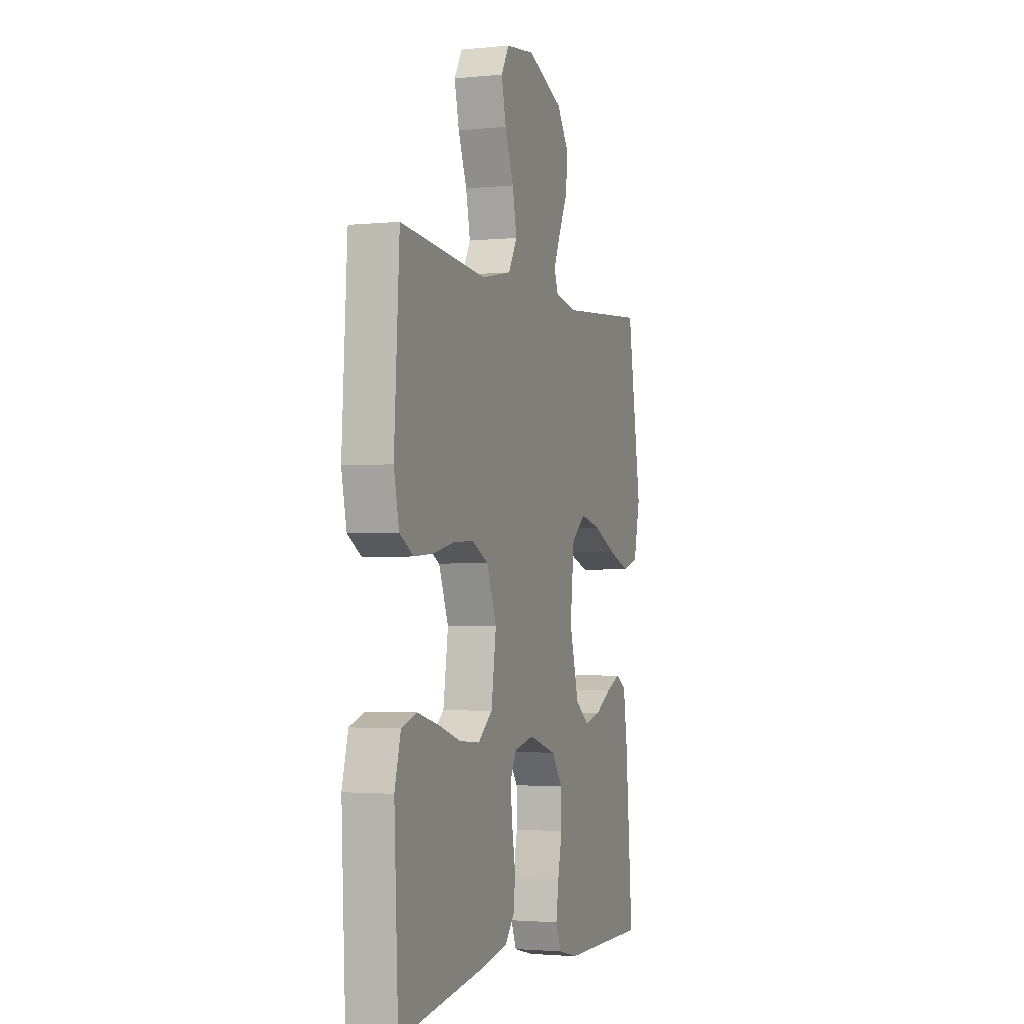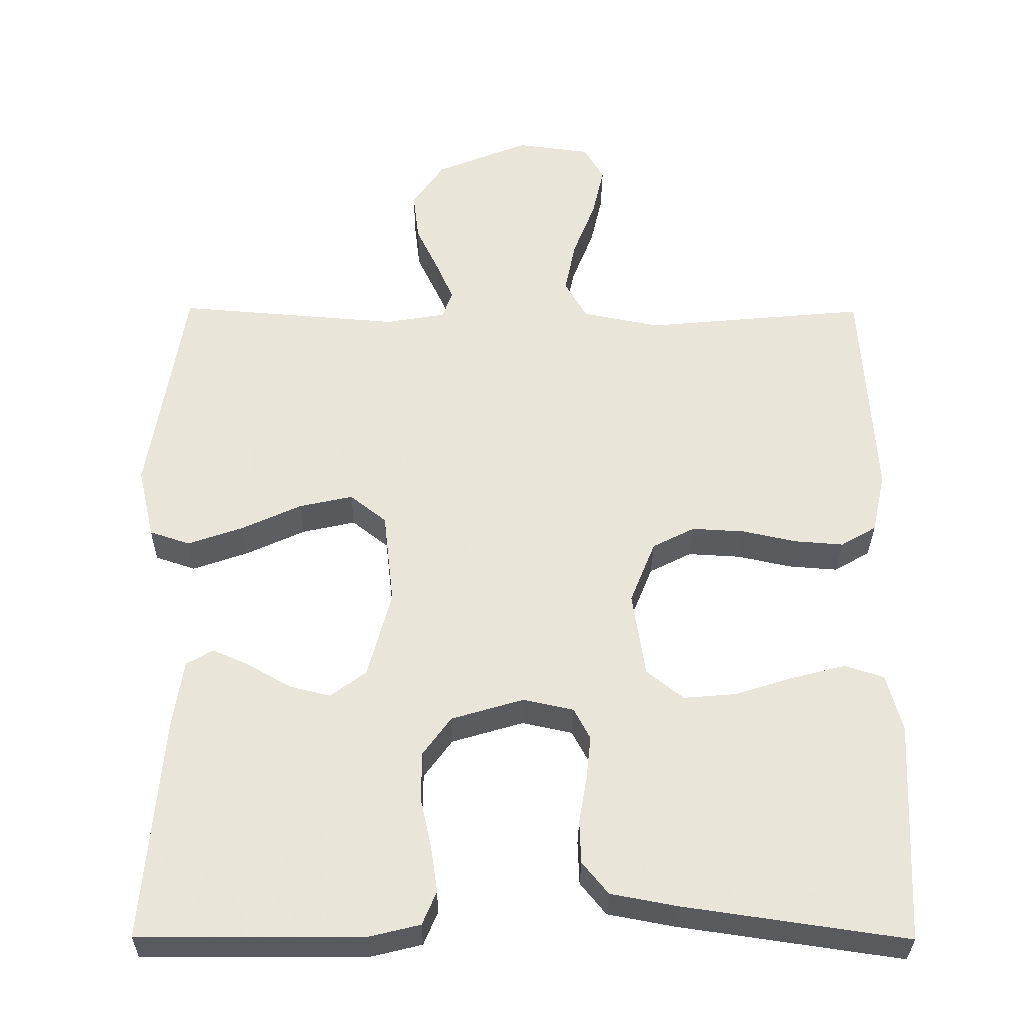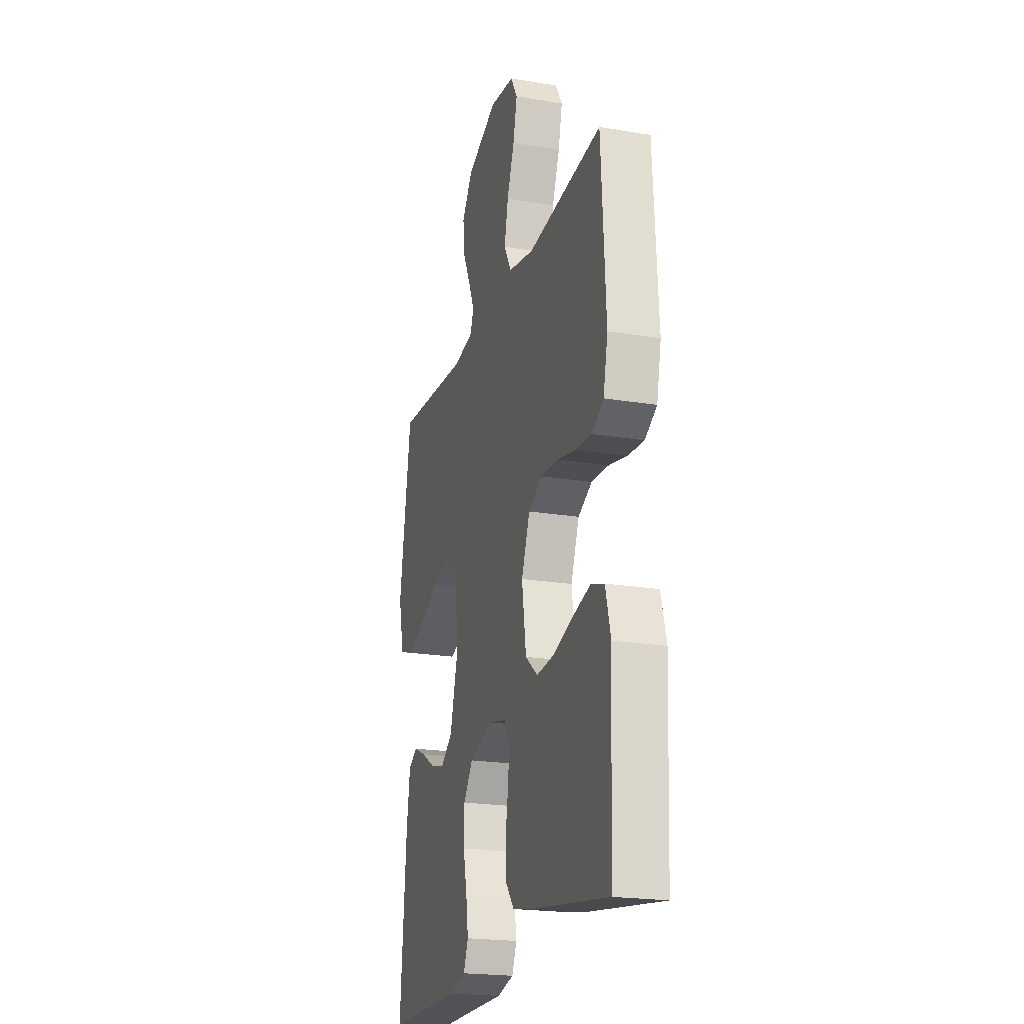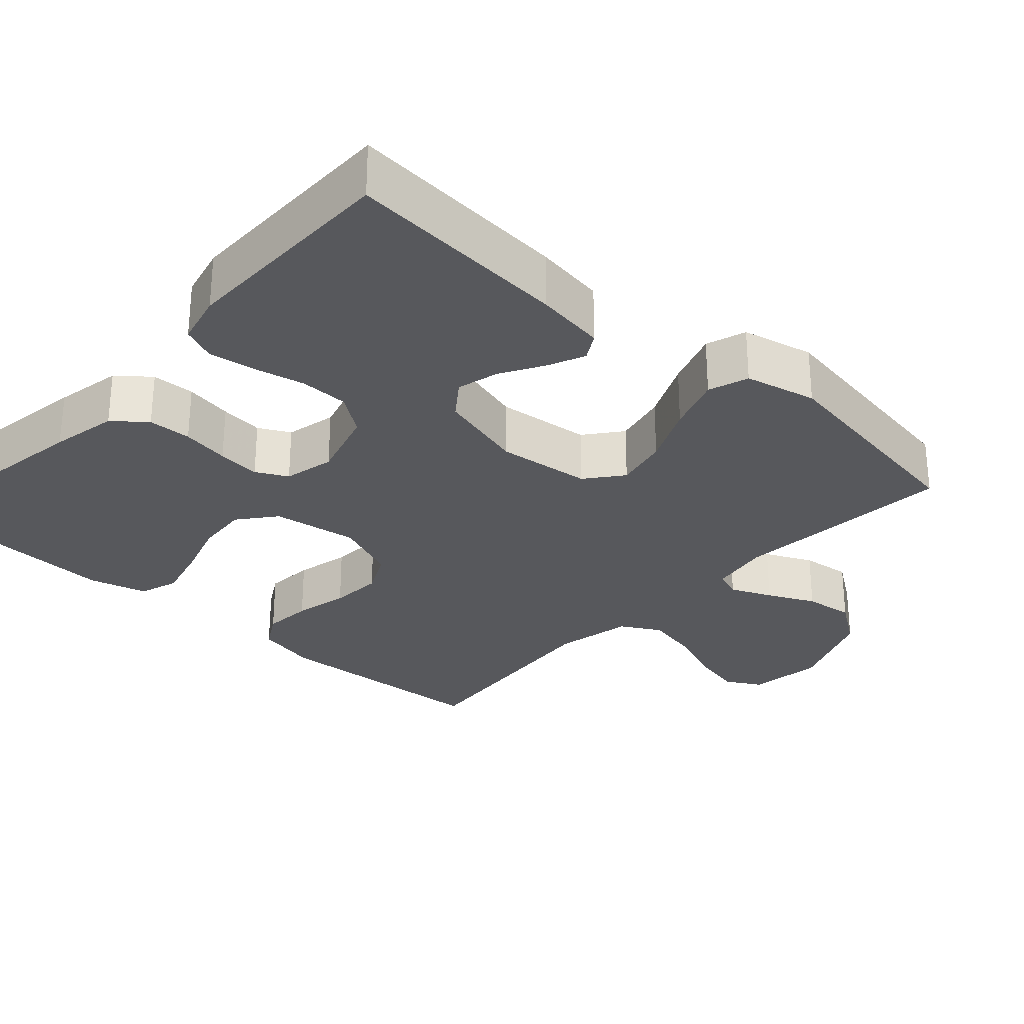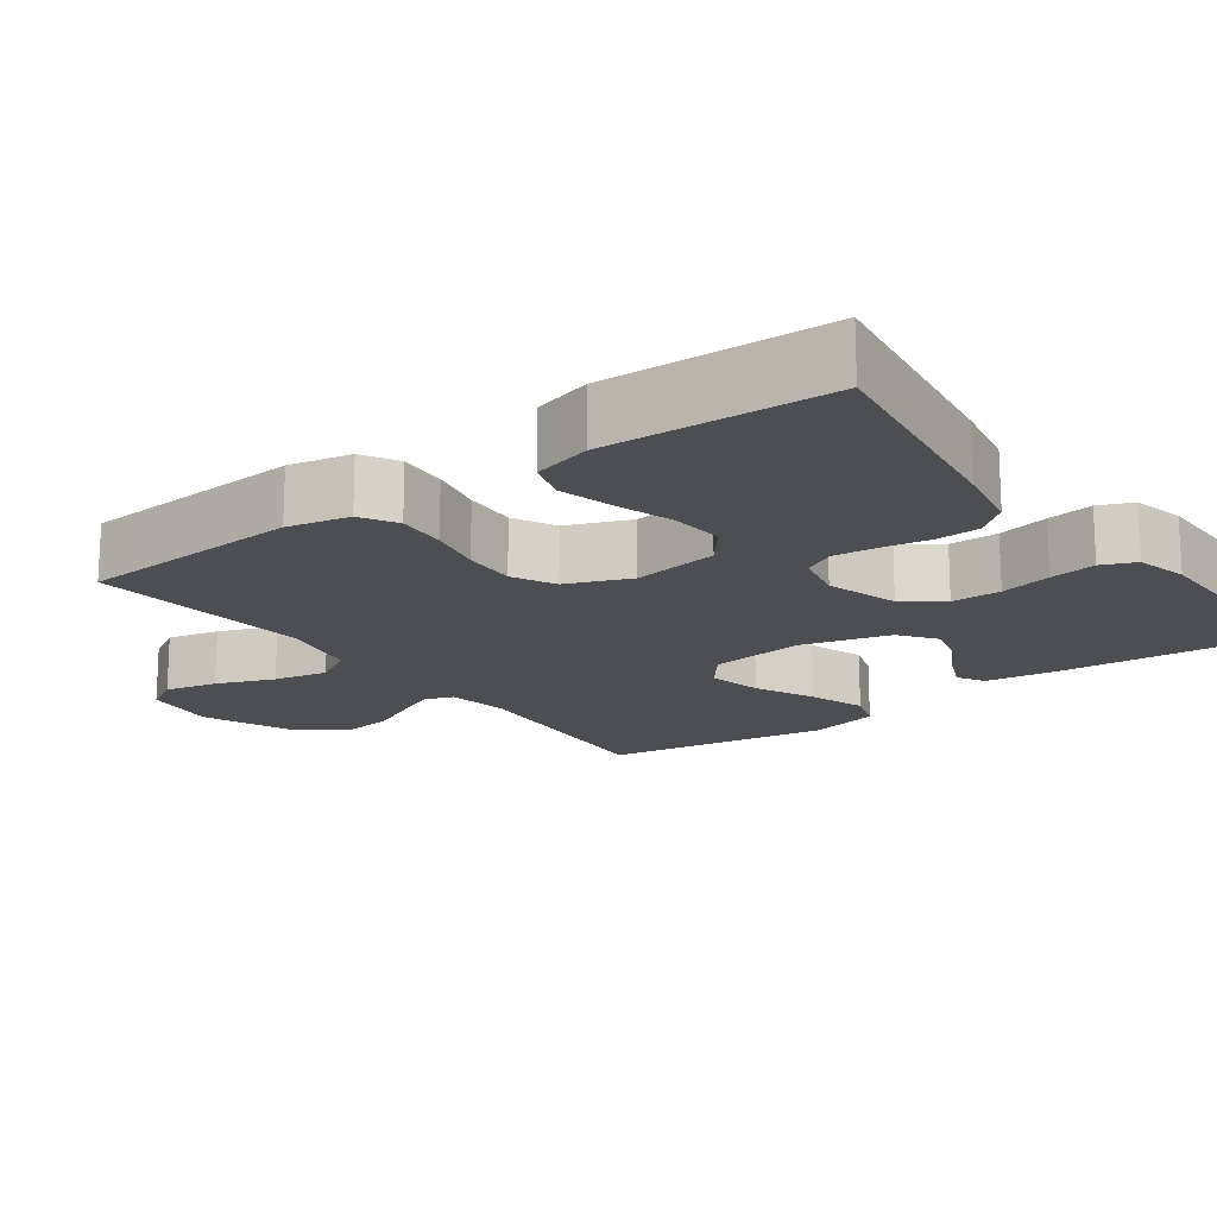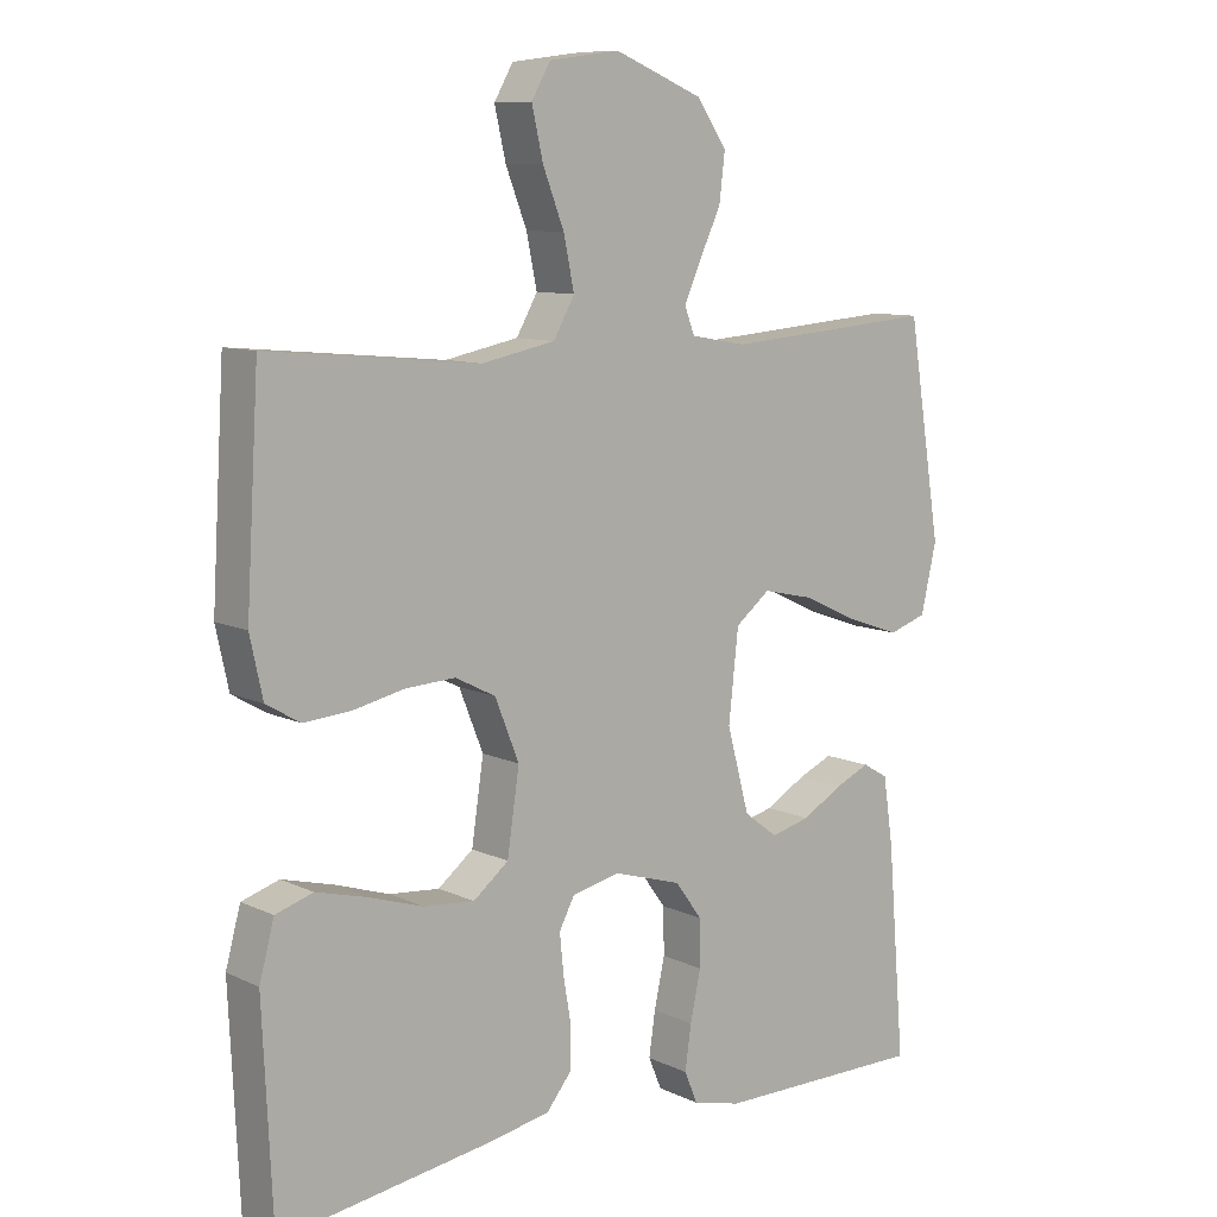
<metadata>
{"format":"obj","ext":"obj","renderer":"f3d","projection":"perspective","resolution":1024,"background":"white","views":[{"elev":-2.3,"azim":109.4,"up":"+Z"},{"elev":-31.9,"azim":-0.5,"up":"+Z"},{"elev":-21.2,"azim":73.5,"up":"+Z"},{"elev":-28.7,"azim":-132.3,"up":"+Y"},{"elev":-17.1,"azim":126.3,"up":"+Y"},{"elev":9.5,"azim":140.4,"up":"+Z"}]}
</metadata>
<code>
v 0.5 0.07 -0.5
v 0.2 0.07 -0.456
v 0.11 0.07 -0.439
v 0.075 0.07 -0.396
v 0.073 0.07 -0.338
v 0.084 0.07 -0.274
v 0.09 0.07 -0.216
v 0.068 0.07 -0.174
v 0 0.07 -0.159
v -0.097 0.07 -0.188
v -0.135 0.07 -0.24
v -0.136 0.07 -0.306
v -0.121 0.07 -0.375
v -0.112 0.07 -0.437
v -0.131 0.07 -0.482
v -0.2 0.07 -0.499
v -0.5 0.07 -0.5
v -0.475 0.07 -0.2
v -0.461 0.07 -0.106
v -0.425 0.07 -0.085
v -0.375 0.07 -0.107
v -0.318 0.07 -0.14
v -0.262 0.07 -0.154
v -0.214 0.07 -0.118
v -0.182 0.07 0
v -0.196 0.07 0.126
v -0.245 0.07 0.165
v -0.317 0.07 0.149
v -0.397 0.07 0.112
v -0.472 0.07 0.086
v -0.526 0.07 0.104
v -0.548 0.07 0.2
v -0.5 0.07 0.5
v -0.2 0.07 0.476
v -0.12 0.07 0.49
v -0.106 0.07 0.527
v -0.13 0.07 0.582
v -0.16 0.07 0.645
v -0.168 0.07 0.712
v -0.125 0.07 0.774
v 0 0.07 0.825
v 0.1 0.07 0.812
v 0.127 0.07 0.765
v 0.111 0.07 0.695
v 0.081 0.07 0.618
v 0.066 0.07 0.546
v 0.096 0.07 0.493
v 0.2 0.07 0.472
v 0.5 0.07 0.5
v 0.518 0.07 0.2
v 0.5 0.07 0.117
v 0.452 0.07 0.089
v 0.386 0.07 0.094
v 0.313 0.07 0.11
v 0.242 0.07 0.114
v 0.185 0.07 0.085
v 0.151 0.07 0
v 0.168 0.07 -0.115
v 0.218 0.07 -0.155
v 0.289 0.07 -0.149
v 0.367 0.07 -0.124
v 0.44 0.07 -0.105
v 0.493 0.07 -0.122
v 0.514 0.07 -0.2
v 0.5 0 -0.5
v 0.2 0 -0.456
v 0.11 0 -0.439
v 0.075 0 -0.396
v 0.073 0 -0.338
v 0.084 0 -0.274
v 0.09 0 -0.216
v 0.068 0 -0.174
v 0 0 -0.159
v -0.097 0 -0.188
v -0.135 0 -0.24
v -0.136 0 -0.306
v -0.121 0 -0.375
v -0.112 0 -0.437
v -0.131 0 -0.482
v -0.2 0 -0.499
v -0.5 0 -0.5
v -0.475 0 -0.2
v -0.461 0 -0.106
v -0.425 0 -0.085
v -0.375 0 -0.107
v -0.318 0 -0.14
v -0.262 0 -0.154
v -0.214 0 -0.118
v -0.182 0 0
v -0.196 0 0.126
v -0.245 0 0.165
v -0.317 0 0.149
v -0.397 0 0.112
v -0.472 0 0.086
v -0.526 0 0.104
v -0.548 0 0.2
v -0.5 0 0.5
v -0.2 0 0.476
v -0.12 0 0.49
v -0.106 0 0.527
v -0.13 0 0.582
v -0.16 0 0.645
v -0.168 0 0.712
v -0.125 0 0.774
v 0 0 0.825
v 0.1 0 0.812
v 0.127 0 0.765
v 0.111 0 0.695
v 0.081 0 0.618
v 0.066 0 0.546
v 0.096 0 0.493
v 0.2 0 0.472
v 0.5 0 0.5
v 0.518 0 0.2
v 0.5 0 0.117
v 0.452 0 0.089
v 0.386 0 0.094
v 0.313 0 0.11
v 0.242 0 0.114
v 0.185 0 0.085
v 0.151 0 0
v 0.168 0 -0.115
v 0.218 0 -0.155
v 0.289 0 -0.149
v 0.367 0 -0.124
v 0.44 0 -0.105
v 0.493 0 -0.122
v 0.514 0 -0.2
f 4 5 6
f 3 4 6
f 2 3 6
f 1 2 6
f 64 1 6
f 63 64 6
f 62 63 6
f 61 62 6
f 60 61 6
f 59 60 6 7
f 58 59 7 8
f 57 58 8 9
f 56 57 9 10
f 52 53 54
f 51 52 54
f 50 51 54
f 49 50 54
f 48 49 54
f 47 48 54 55
f 46 47 55 56
f 43 44 45
f 42 43 45
f 41 42 45
f 40 41 45
f 39 40 45
f 38 39 45
f 37 38 45
f 36 37 45 46
f 46 56 10
f 36 46 10
f 35 36 10
f 32 33 34
f 31 32 34
f 30 31 34
f 29 30 34
f 28 29 34
f 27 28 34 35
f 20 21 22
f 19 20 22
f 18 19 22
f 17 18 22
f 16 17 22
f 15 16 22
f 14 15 22
f 13 14 22
f 12 13 22
f 11 12 22 23
f 10 11 23 24
f 26 27 35
f 25 26 35 10
f 10 24 25
f 70 69 68
f 70 68 67
f 70 67 66
f 70 66 65
f 70 65 128
f 70 128 127
f 70 127 126
f 70 126 125
f 70 125 124
f 71 70 124 123
f 72 71 123 122
f 73 72 122 121
f 74 73 121 120
f 118 117 116
f 118 116 115
f 118 115 114
f 118 114 113
f 118 113 112
f 119 118 112 111
f 120 119 111 110
f 109 108 107
f 109 107 106
f 109 106 105
f 109 105 104
f 109 104 103
f 109 103 102
f 109 102 101
f 110 109 101 100
f 74 120 110
f 74 110 100
f 74 100 99
f 98 97 96
f 98 96 95
f 98 95 94
f 98 94 93
f 98 93 92
f 99 98 92 91
f 86 85 84
f 86 84 83
f 86 83 82
f 86 82 81
f 86 81 80
f 86 80 79
f 86 79 78
f 86 78 77
f 86 77 76
f 87 86 76 75
f 88 87 75 74
f 99 91 90
f 74 99 90 89
f 89 88 74
f 1 65 66 2
f 2 66 67 3
f 3 67 68 4
f 4 68 69 5
f 5 69 70 6
f 6 70 71 7
f 7 71 72 8
f 8 72 73 9
f 9 73 74 10
f 10 74 75 11
f 11 75 76 12
f 12 76 77 13
f 13 77 78 14
f 14 78 79 15
f 15 79 80 16
f 16 80 81 17
f 17 81 82 18
f 18 82 83 19
f 19 83 84 20
f 20 84 85 21
f 21 85 86 22
f 22 86 87 23
f 23 87 88 24
f 24 88 89 25
f 25 89 90 26
f 26 90 91 27
f 27 91 92 28
f 28 92 93 29
f 29 93 94 30
f 30 94 95 31
f 31 95 96 32
f 32 96 97 33
f 33 97 98 34
f 34 98 99 35
f 35 99 100 36
f 36 100 101 37
f 37 101 102 38
f 38 102 103 39
f 39 103 104 40
f 40 104 105 41
f 41 105 106 42
f 42 106 107 43
f 43 107 108 44
f 44 108 109 45
f 45 109 110 46
f 46 110 111 47
f 47 111 112 48
f 48 112 113 49
f 49 113 114 50
f 50 114 115 51
f 51 115 116 52
f 52 116 117 53
f 53 117 118 54
f 54 118 119 55
f 55 119 120 56
f 56 120 121 57
f 57 121 122 58
f 58 122 123 59
f 59 123 124 60
f 60 124 125 61
f 61 125 126 62
f 62 126 127 63
f 63 127 128 64
f 64 128 65 1

</code>
